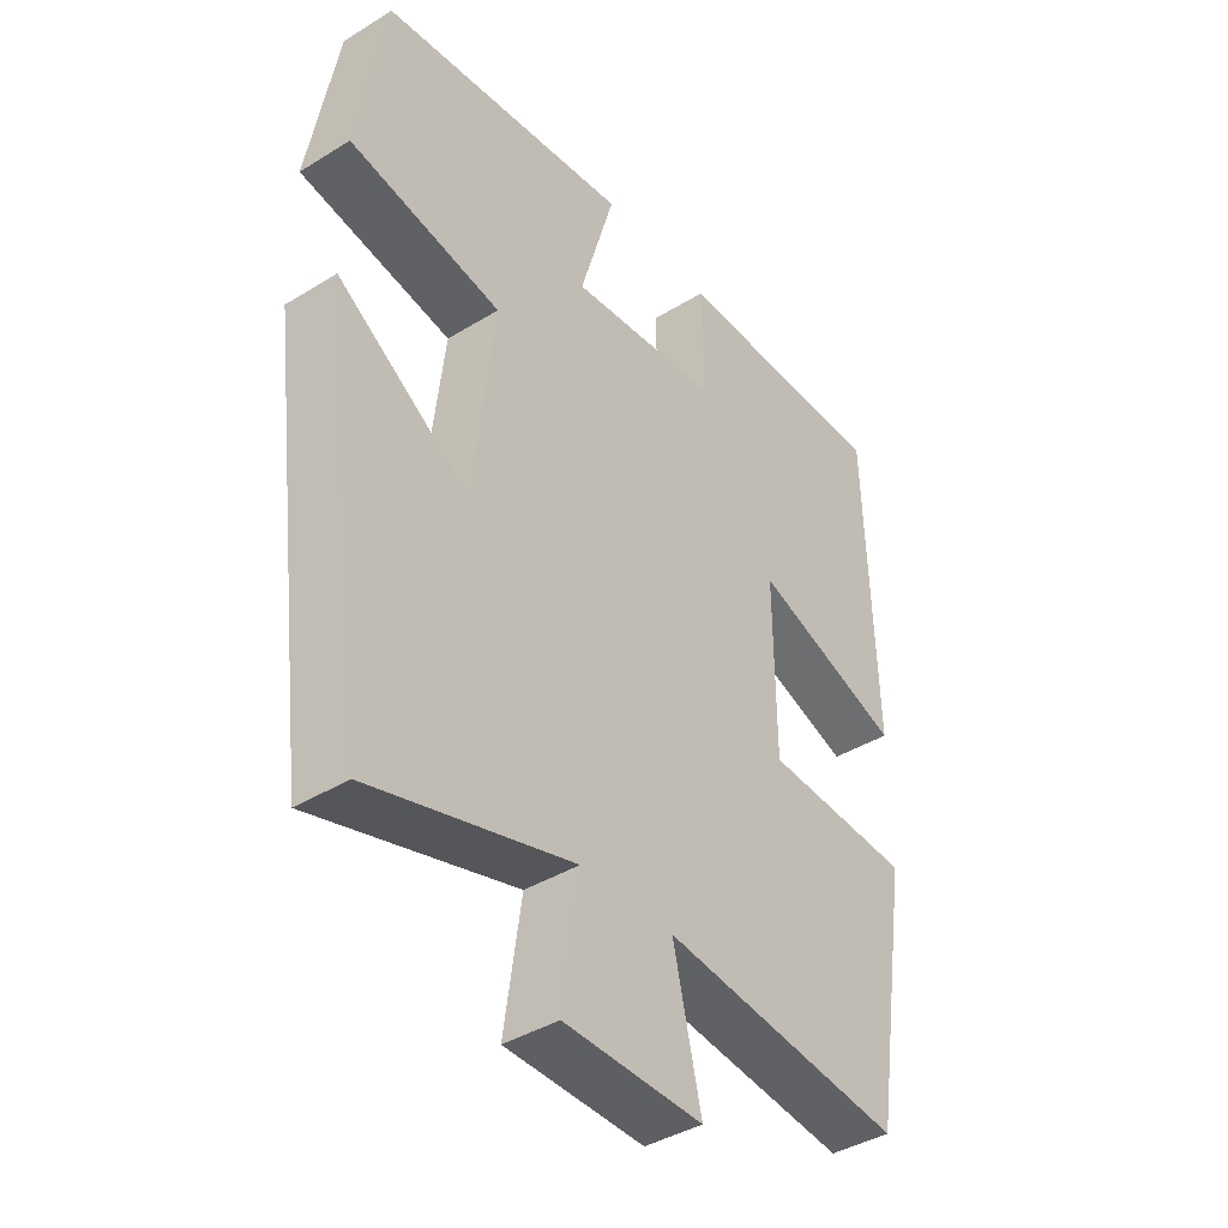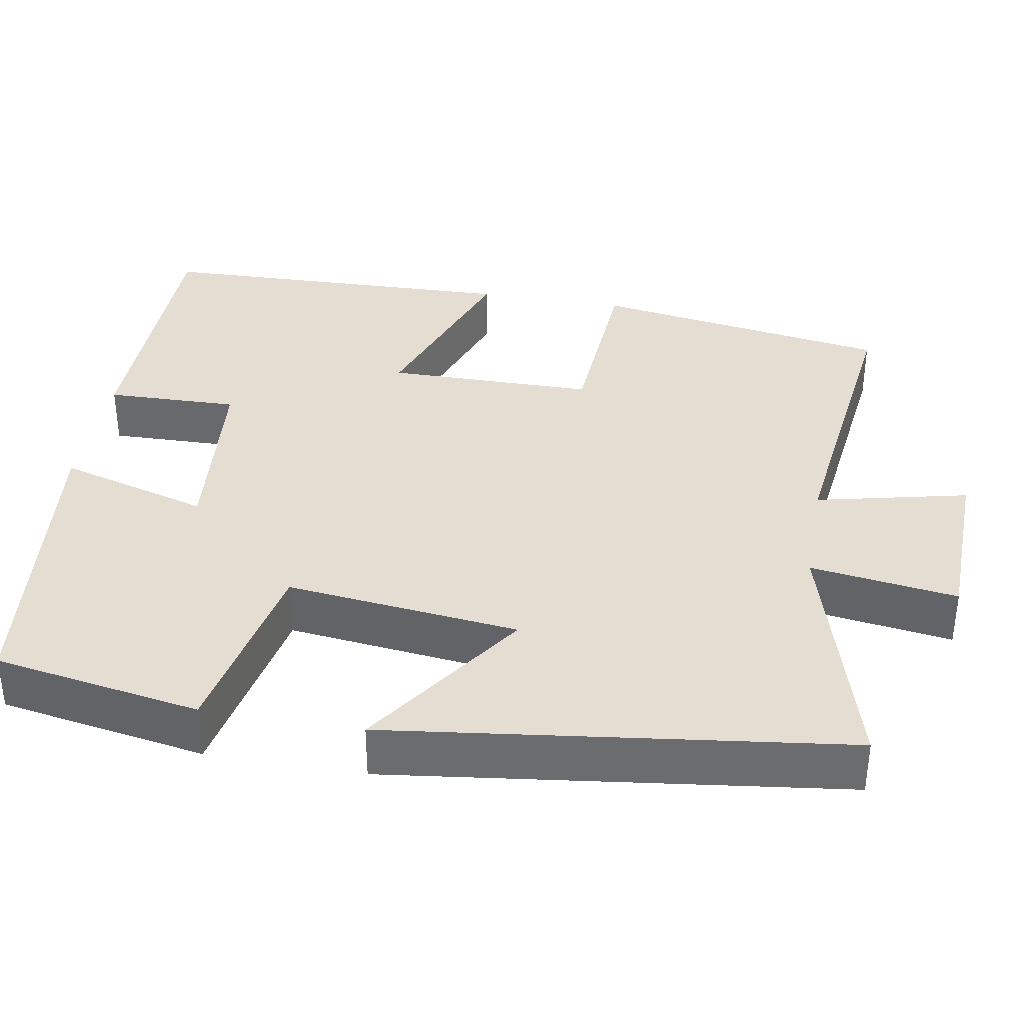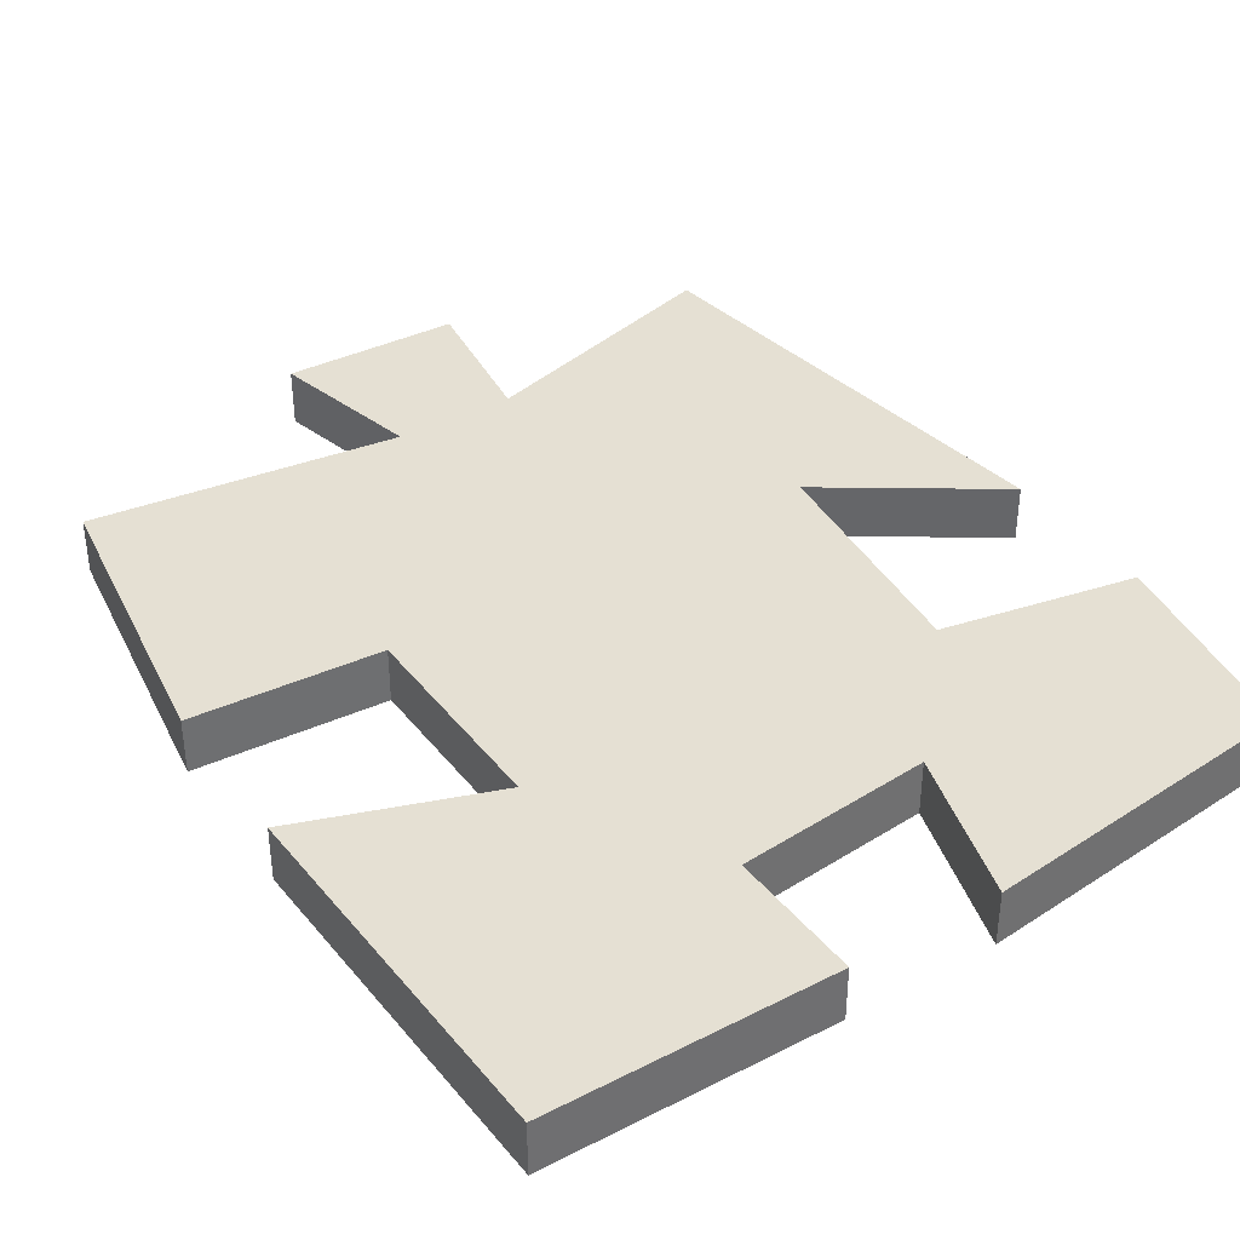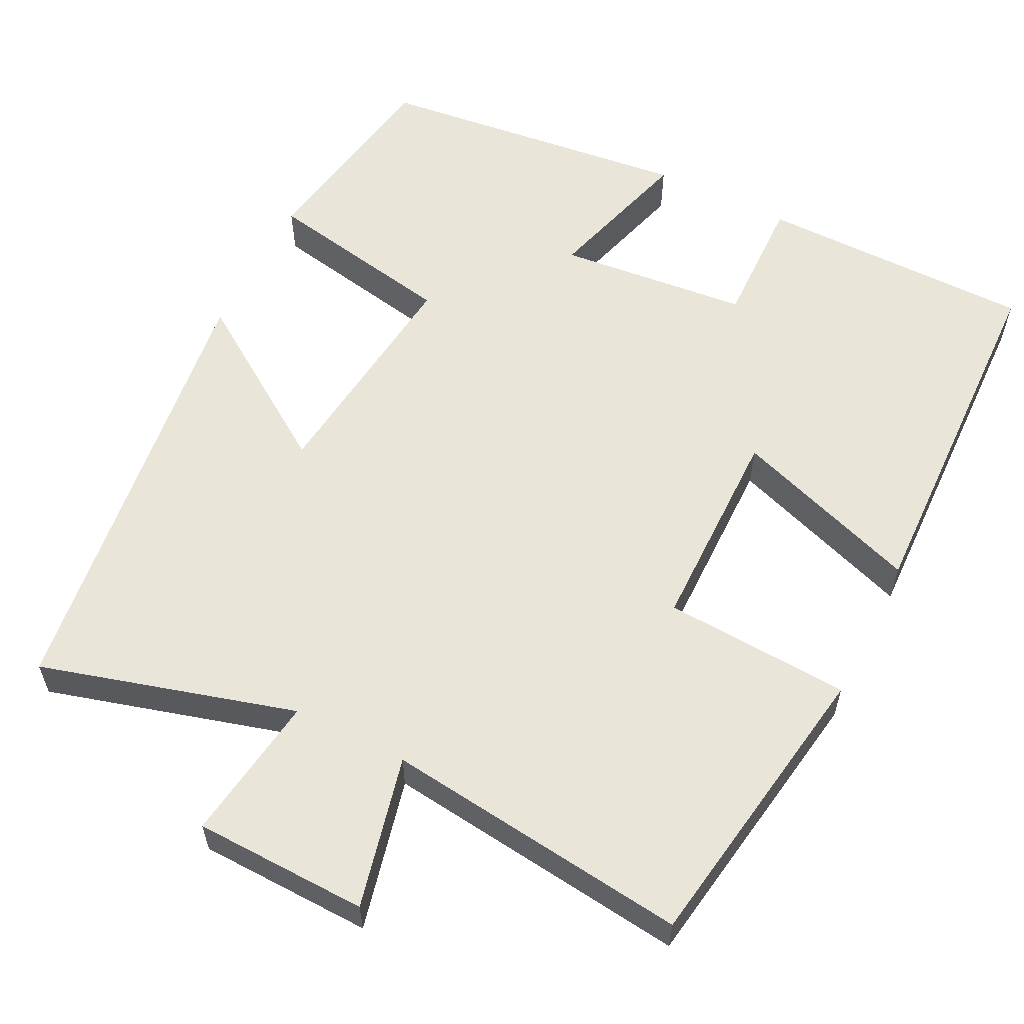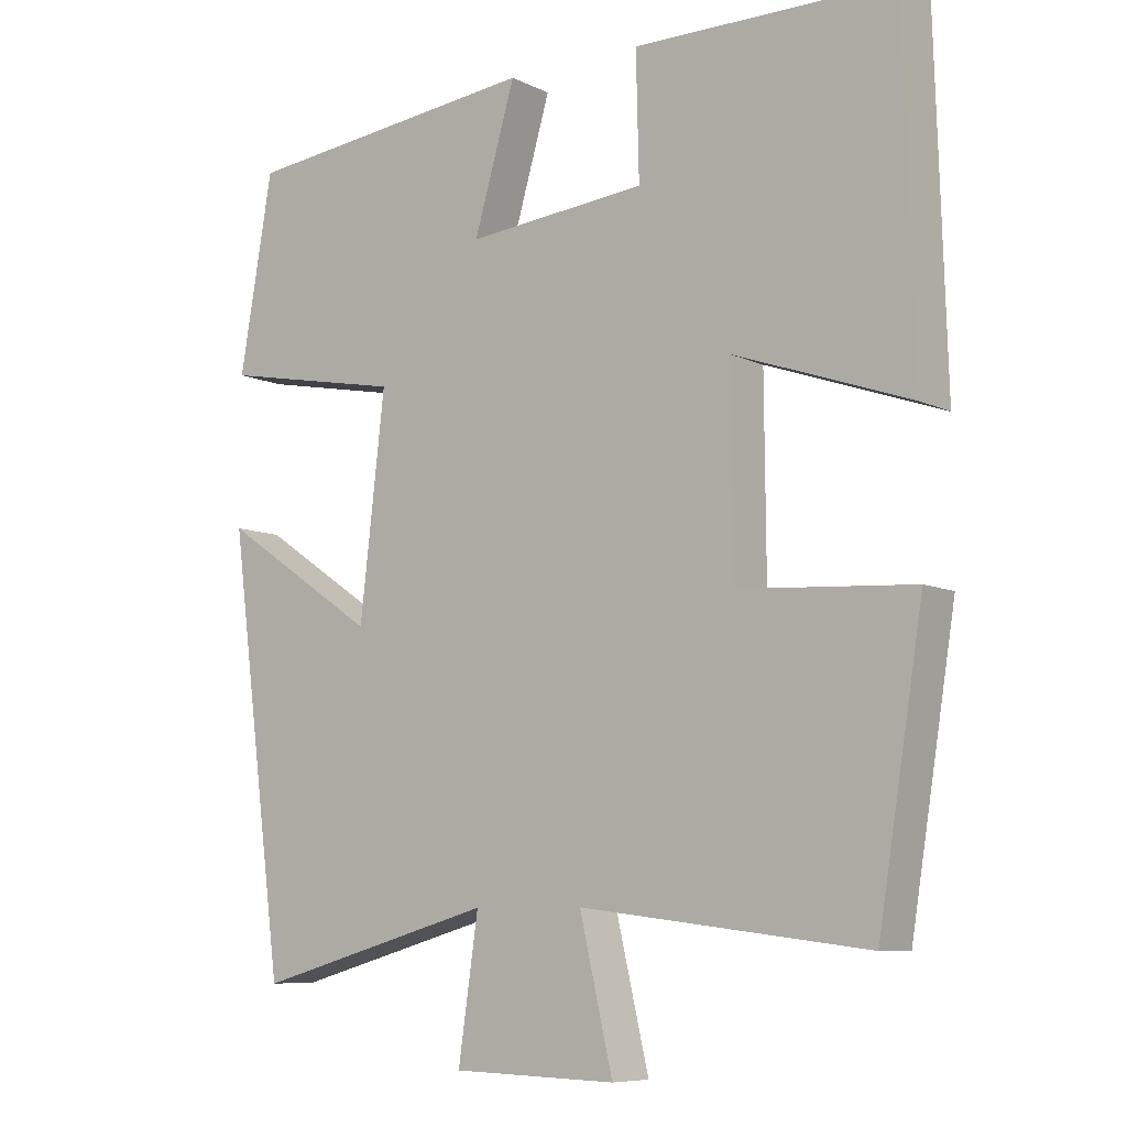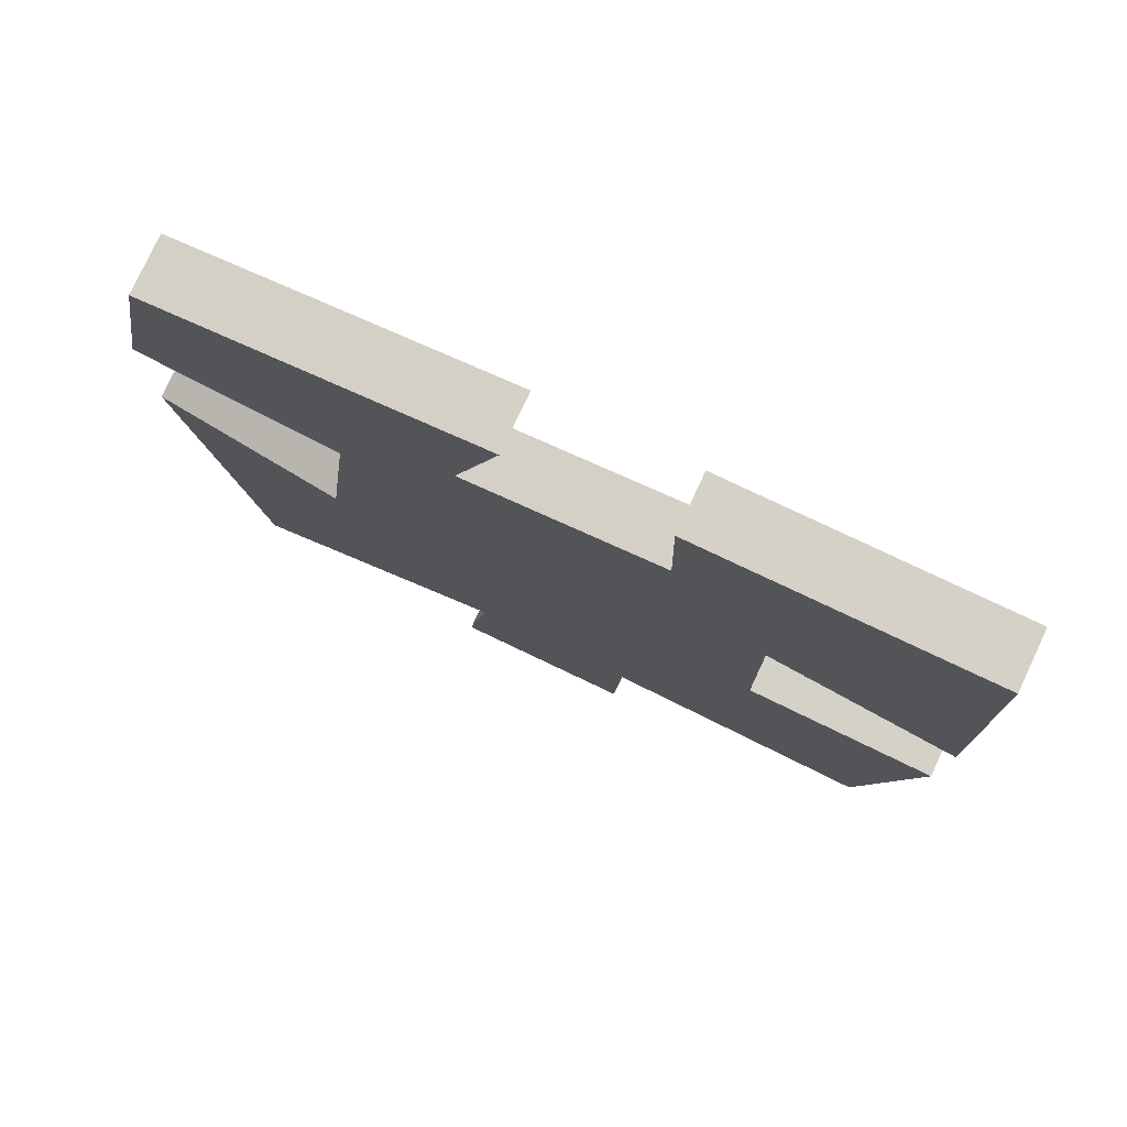
<metadata>
{"format":"obj","ext":"obj","renderer":"f3d","projection":"perspective","resolution":1024,"background":"white","views":[{"elev":-40.4,"azim":127.1,"up":"+Z"},{"elev":36.1,"azim":100.0,"up":"+Y"},{"elev":38.0,"azim":-33.1,"up":"+Y"},{"elev":58.4,"azim":-153.4,"up":"+Y"},{"elev":-8.1,"azim":-142.8,"up":"+Z"},{"elev":79.1,"azim":-154.8,"up":"+Z"}]}
</metadata>
<code>
v -0.439 0.07 -0.547
v -0.5 0.07 -0.166
v -0.262 0.07 -0.152
v -0.26 0.07 0.114
v -0.5 0.07 0.03
v -0.486 0.07 0.498
v -0.133 0.07 0.5
v -0.137 0.07 0.331
v 0.107 0.07 0.307
v 0.051 0.07 0.5
v 0.455 0.07 0.454
v 0.5 0.07 0.19
v 0.254 0.07 0.143
v 0.288 0.07 -0.155
v 0.5 0.07 -0.012
v 0.425 0.07 -0.592
v 0.1 0.07 -0.5
v 0.127 0.07 -0.688
v -0.095 0.07 -0.694
v -0.05 0.07 -0.5
v -0.439 0 -0.547
v -0.5 0 -0.166
v -0.262 0 -0.152
v -0.26 0 0.114
v -0.5 0 0.03
v -0.486 0 0.498
v -0.133 0 0.5
v -0.137 0 0.331
v 0.107 0 0.307
v 0.051 0 0.5
v 0.455 0 0.454
v 0.5 0 0.19
v 0.254 0 0.143
v 0.288 0 -0.155
v 0.5 0 -0.012
v 0.425 0 -0.592
v 0.1 0 -0.5
v 0.127 0 -0.688
v -0.095 0 -0.694
v -0.05 0 -0.5
f 17 18 19 20
f 14 15 16 17
f 13 14 17 20
f 11 12 13
f 10 11 13
f 9 10 13
f 8 9 13 20
f 6 7 8
f 5 6 8
f 4 5 8
f 3 4 8 20
f 1 2 3 20
f 40 39 38 37
f 37 36 35 34
f 40 37 34 33
f 33 32 31
f 33 31 30
f 33 30 29
f 40 33 29 28
f 28 27 26
f 28 26 25
f 28 25 24
f 40 28 24 23
f 40 23 22 21
f 1 21 22 2
f 2 22 23 3
f 3 23 24 4
f 4 24 25 5
f 5 25 26 6
f 6 26 27 7
f 7 27 28 8
f 8 28 29 9
f 9 29 30 10
f 10 30 31 11
f 11 31 32 12
f 12 32 33 13
f 13 33 34 14
f 14 34 35 15
f 15 35 36 16
f 16 36 37 17
f 17 37 38 18
f 18 38 39 19
f 19 39 40 20
f 20 40 21 1

</code>
